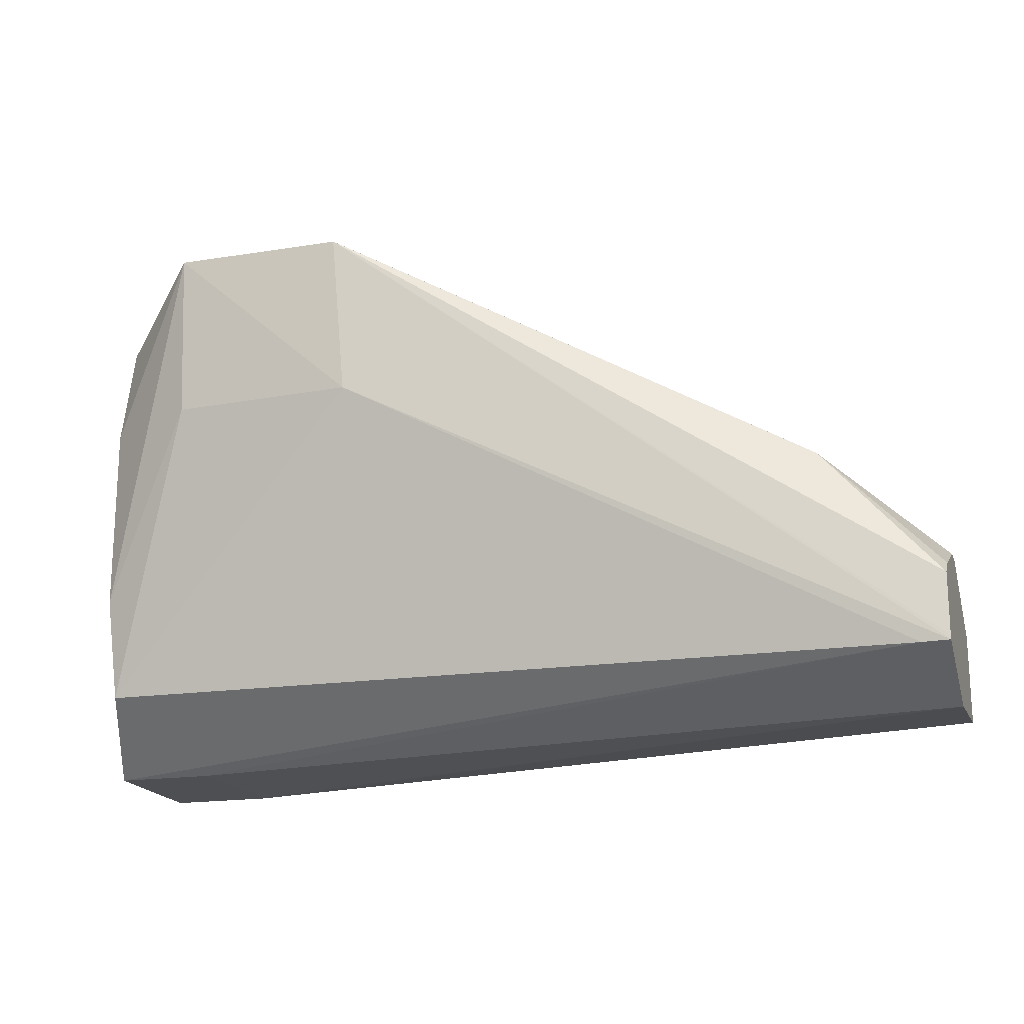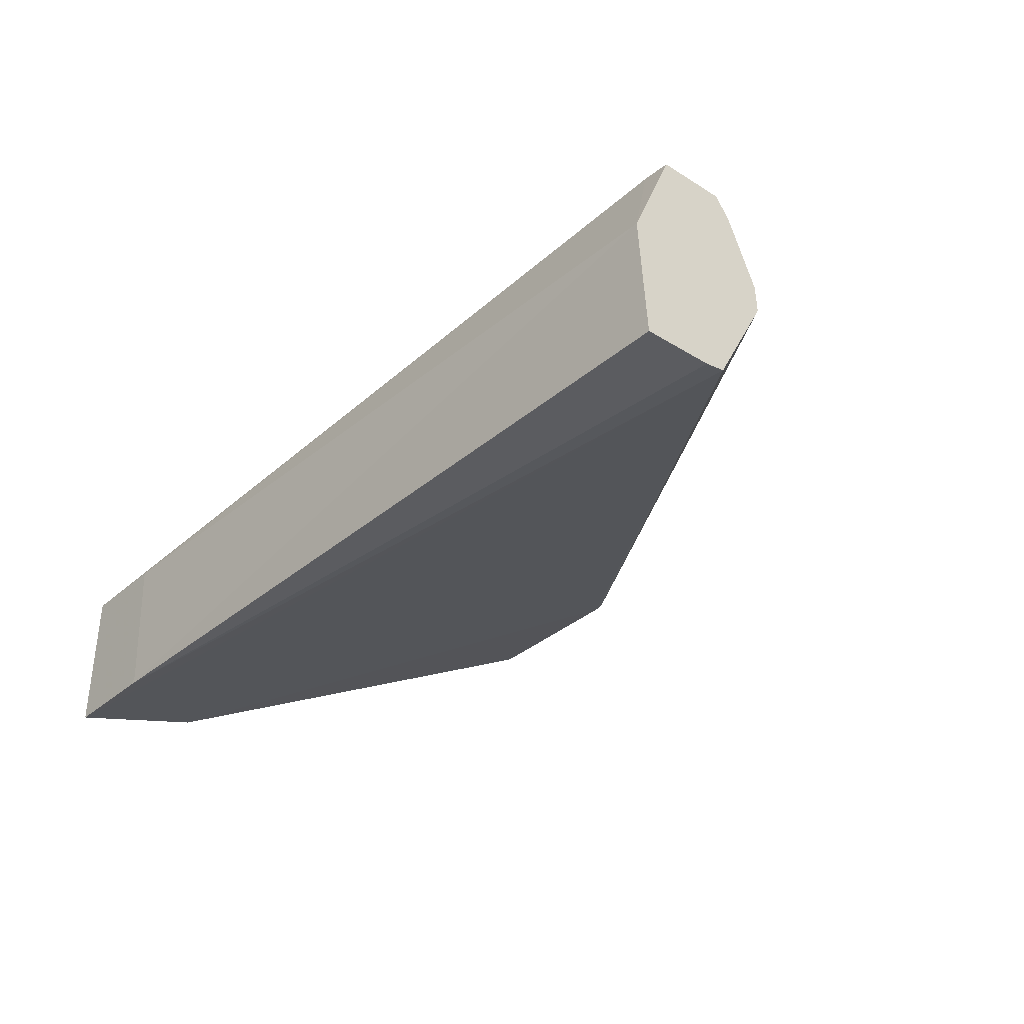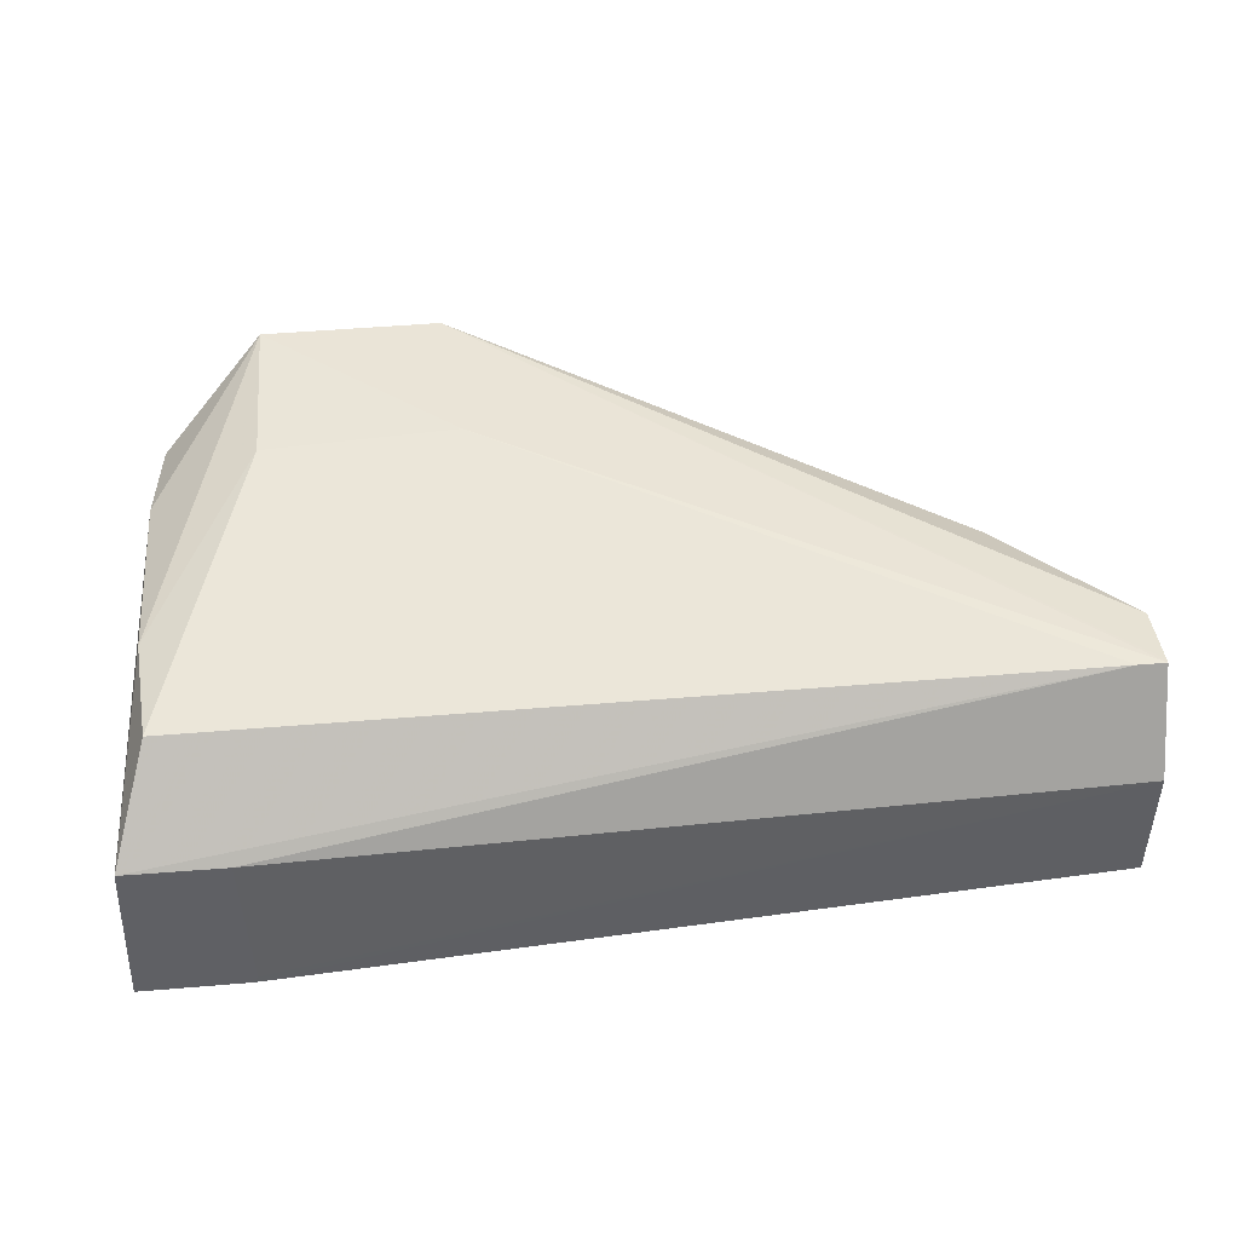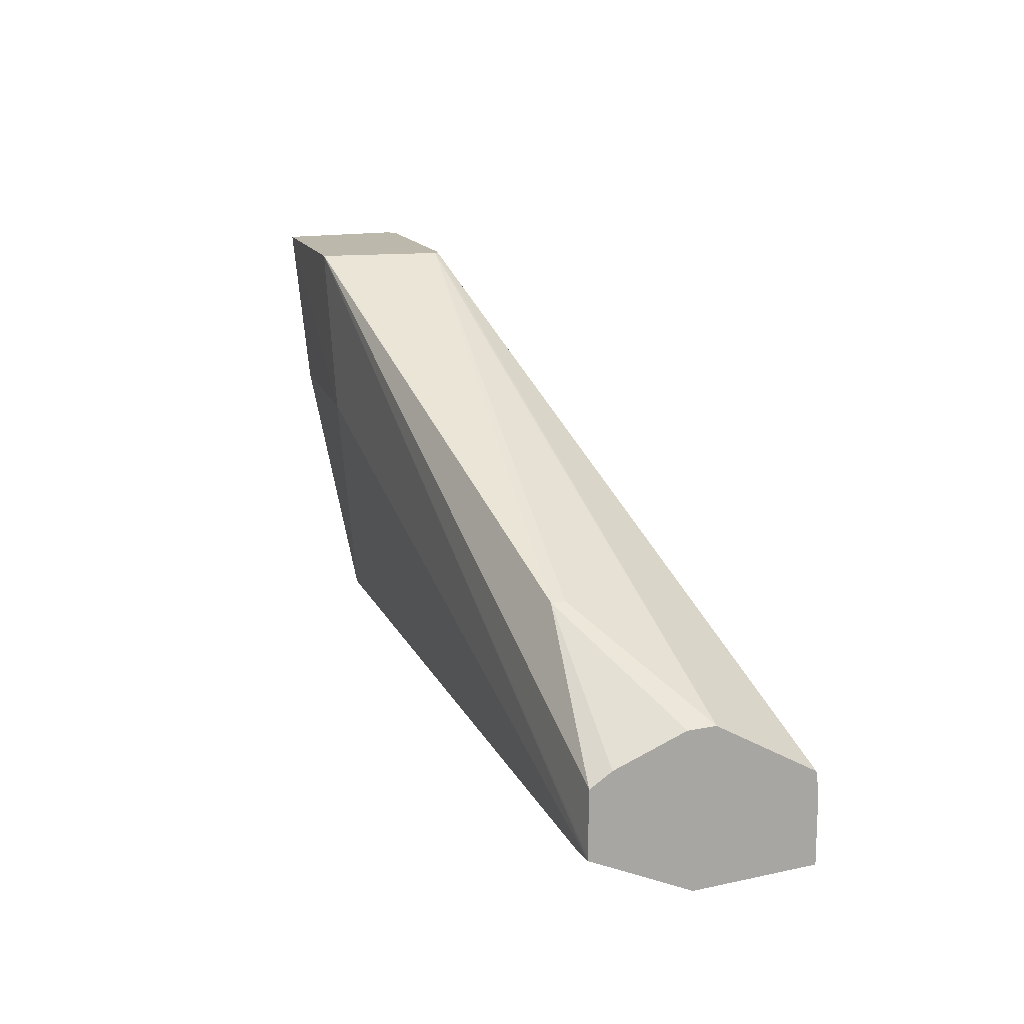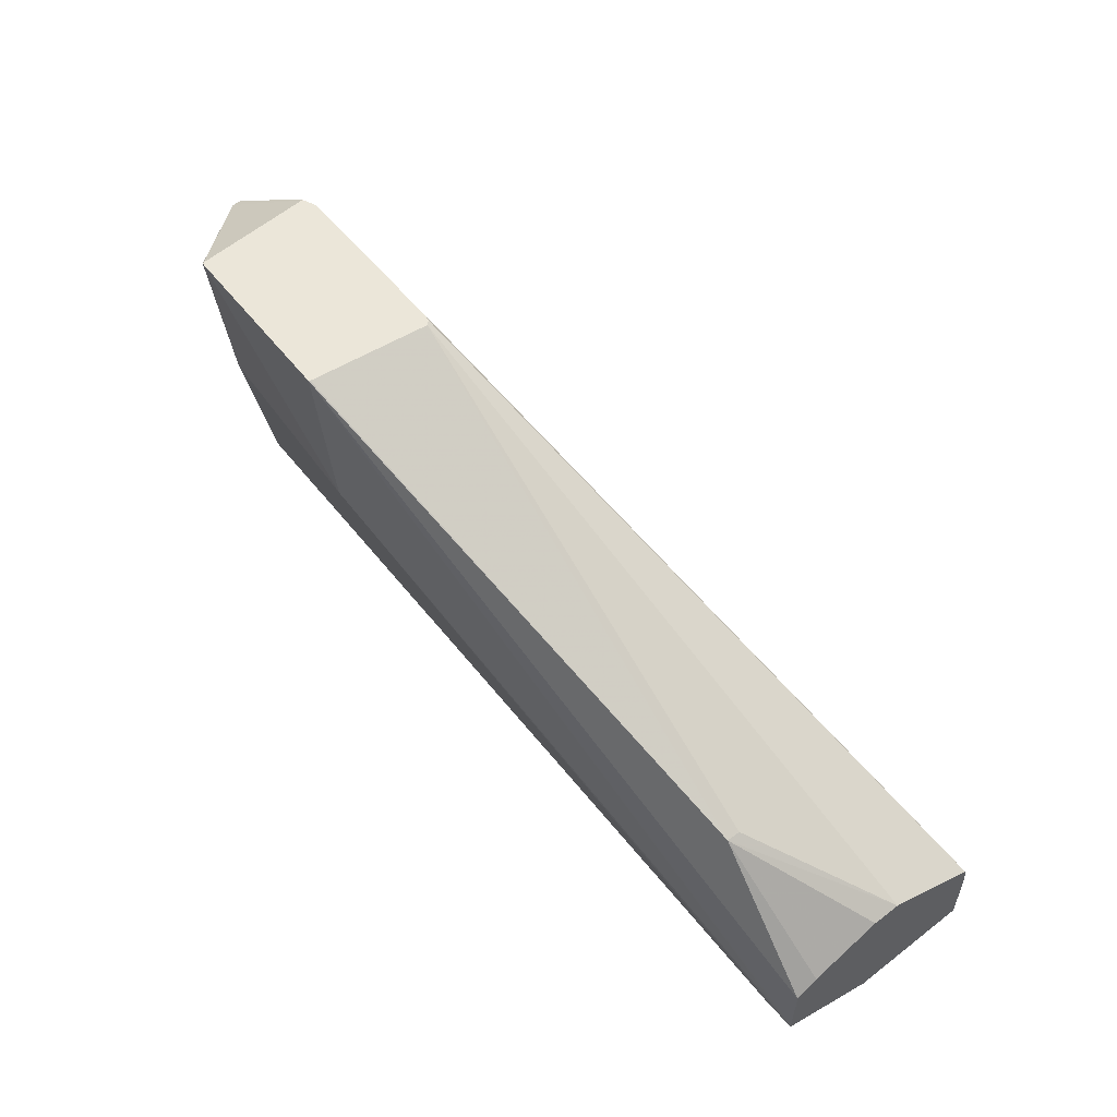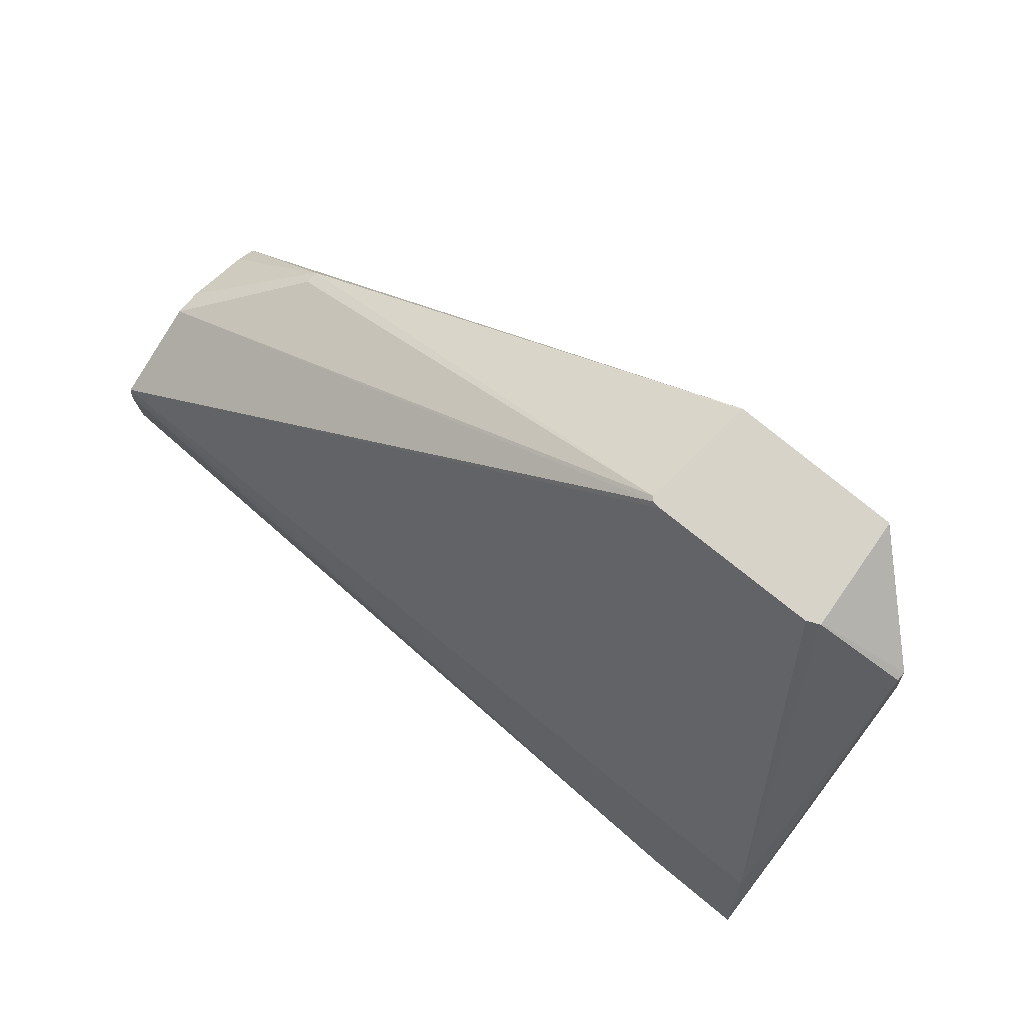
<metadata>
{"format":"obj","ext":"obj","renderer":"f3d","projection":"perspective","resolution":1024,"background":"white","views":[{"elev":-18.1,"azim":-163.0,"up":"+Z"},{"elev":-33.9,"azim":-130.1,"up":"+Y"},{"elev":40.9,"azim":174.1,"up":"+Y"},{"elev":14.9,"azim":-107.8,"up":"+Z"},{"elev":56.1,"azim":-128.1,"up":"+Z"},{"elev":76.1,"azim":39.3,"up":"+Z"}]}
</metadata>
<code>
v -0.01631 -0.01047 -0.003889
v -0.01627 -0.009613 -0.003889
v -0.01629 -0.01051 -0.003889
v -0.02117 -0.009647 -0.003735
v -0.01568 -0.009609 -0.003889
v -0.021 -0.009033 -0.003478
v -0.01565 -0.01051 -0.003889
v -0.02117 -0.01036 -0.00313
v -0.02117 -0.01037 -0.003254
v -0.02117 -0.01037 -0.003682
v -0.02117 -0.009039 -0.003473
v -0.01587 -0.009061 -0.00346
v -0.01582 -0.008993 -0.002838
v -0.01568 -0.009616 -0.003889
v -0.01759 -0.008548 -0.001703
v -0.01583 -0.00898 -0.001703
v -0.01583 -0.009267 -0.001703
v -0.01588 -0.009103 -0.001095
v -0.01577 -0.01034 -0.003141
v -0.02117 -0.009759 -0.002797
v -0.01753 -0.009261 -0.0007138
v -0.01758 -0.009253 -0.0007138
v -0.02117 -0.009039 -0.003446
v -0.01752 -0.008499 -0.0007138
v -0.01646 -0.008611 -0.001703
v -0.01647 -0.008507 -0.0007138
v -0.01588 -0.009043 -0.001095
v -0.01642 -0.009218 -0.0007138
v -0.0165 -0.009254 -0.0007138
v -0.01656 -0.009255 -0.0007138
v -0.02117 -0.009591 -0.002805
v -0.0176 -0.009229 -0.0007138
v -0.02045 -0.009154 -0.00226
v -0.02045 -0.009071 -0.00226
v -0.02117 -0.009043 -0.003069
v -0.01753 -0.008508 -0.0007138
v -0.01647 -0.008515 -0.0007138
v -0.01642 -0.00921 -0.0007138
v -0.02117 -0.009172 -0.002981
f 21 32 22
f 23 35 24
f 1 14 7
f 1 7 3
f 1 3 4
f 1 4 2
f 15 24 26
f 13 26 16
f 5 6 12
f 5 13 14
f 3 9 10
f 3 10 4
f 24 35 34
f 24 34 36
f 20 34 31
f 20 33 34
f 11 24 15
f 11 23 24
f 4 10 9
f 4 9 8
f 4 11 6
f 5 12 13
f 6 11 15
f 6 15 12
f 3 8 9
f 3 7 8
f 31 34 39
f 32 34 33
f 21 37 26
f 21 26 24
f 16 26 27
f 16 18 17
f 4 23 11
f 4 35 23
f 4 8 20
f 4 20 31
f 12 15 25
f 12 25 13
f 18 27 38
f 18 28 19
f 7 14 16
f 7 16 17
f 8 19 21
f 7 19 8
f 13 16 14
f 13 25 26
f 20 22 32
f 20 32 33
f 18 38 28
f 19 28 29
f 4 31 39
f 4 39 35
f 21 29 28
f 21 30 29
f 16 27 18
f 15 26 25
f 27 37 38
f 26 37 27
f 21 38 37
f 21 28 38
f 8 21 22
f 8 22 20
f 21 24 36
f 21 36 32
f 2 6 5
f 2 4 6
f 7 18 19
f 7 17 18
f 19 29 30
f 19 30 21
f 1 2 5
f 1 5 14
f 34 35 39
f 32 36 34

</code>
